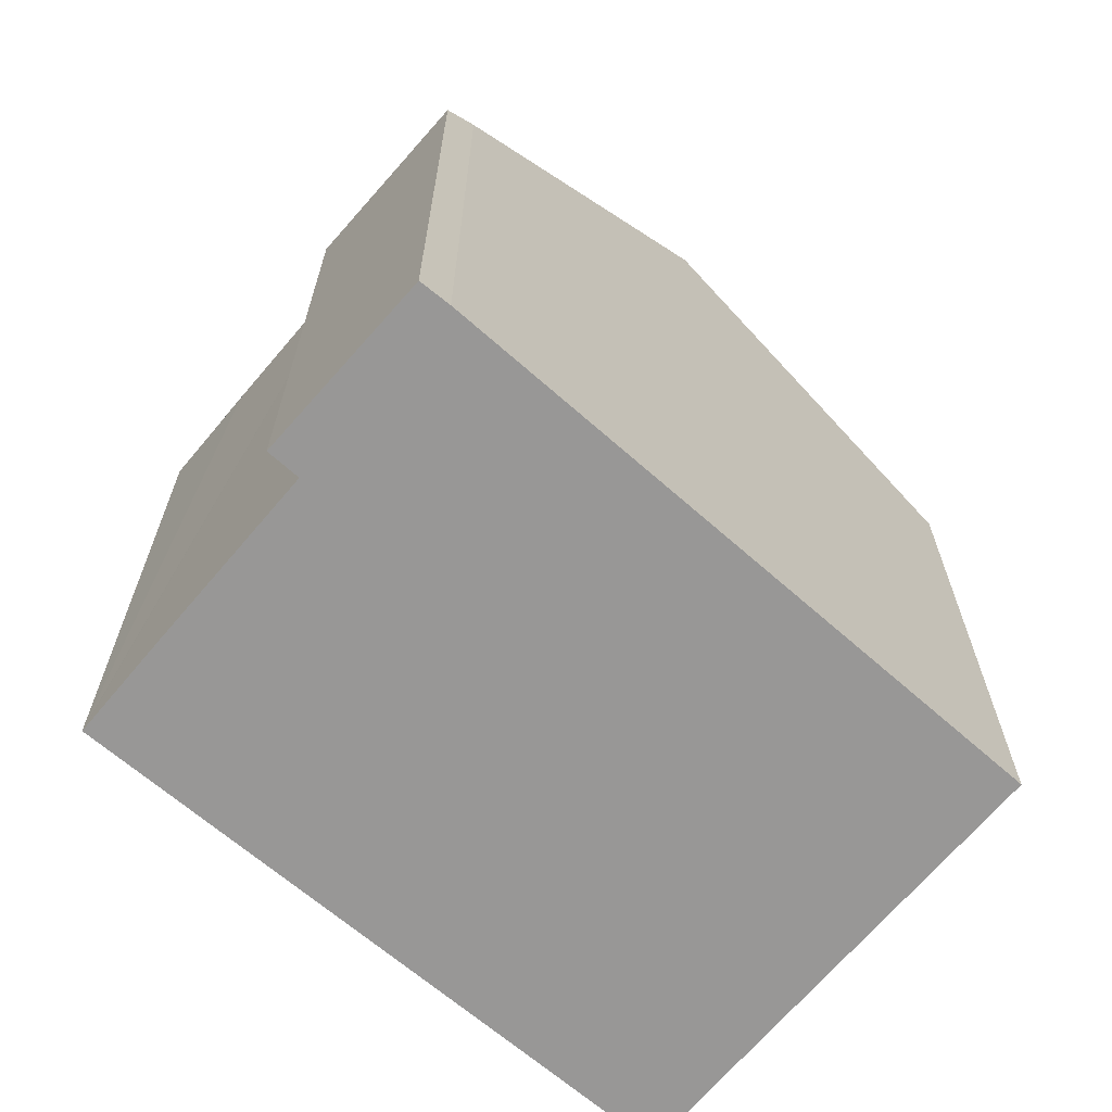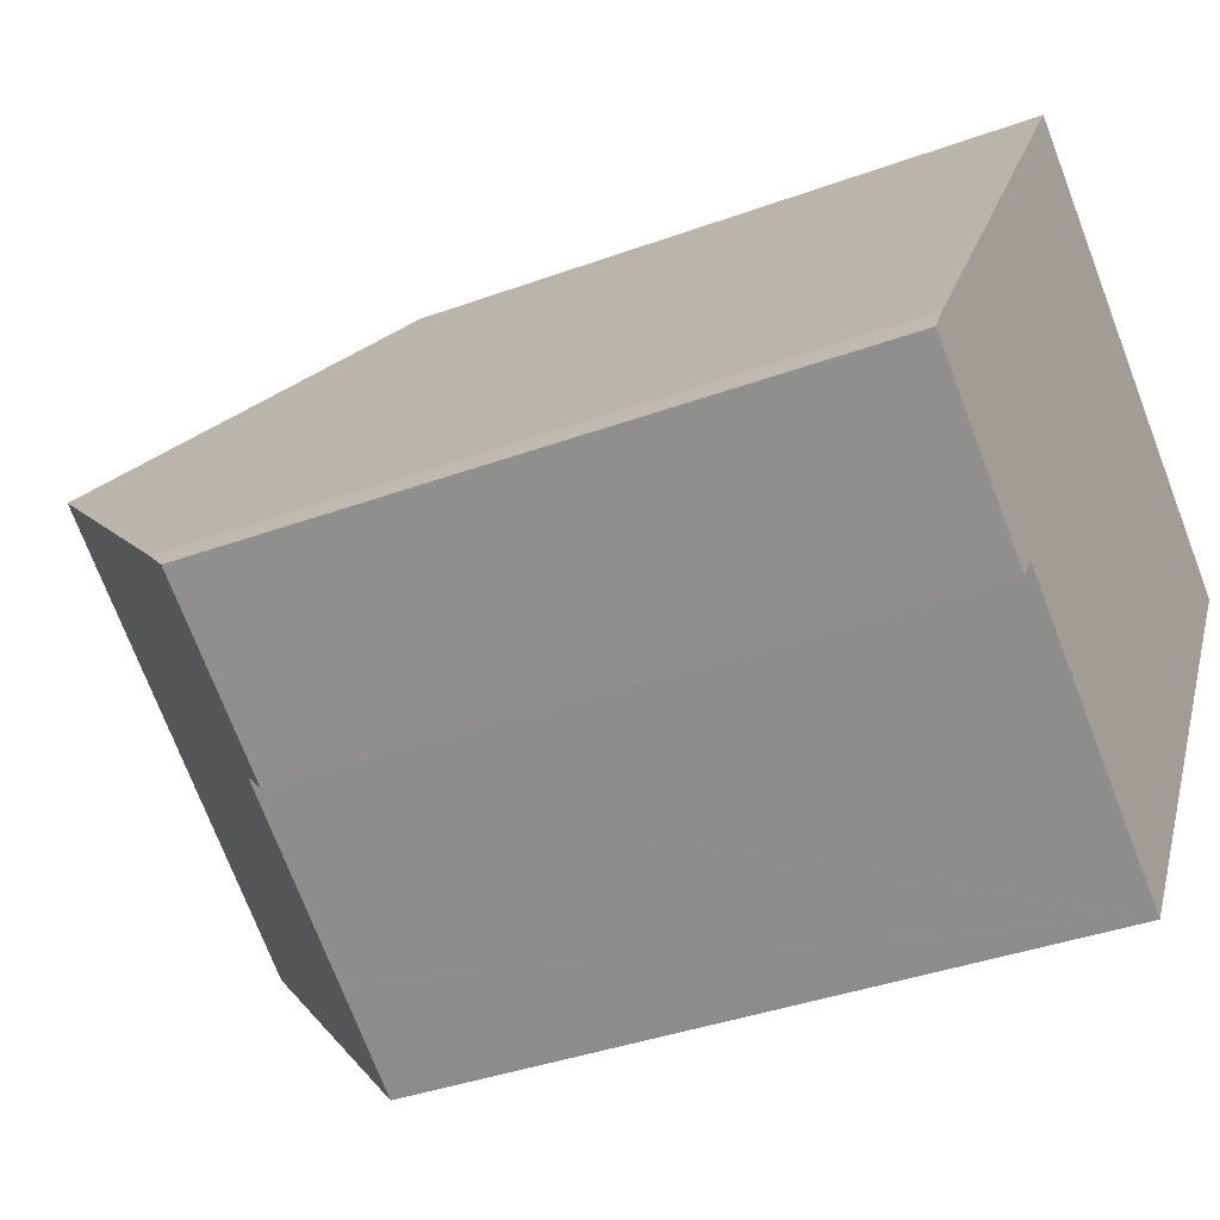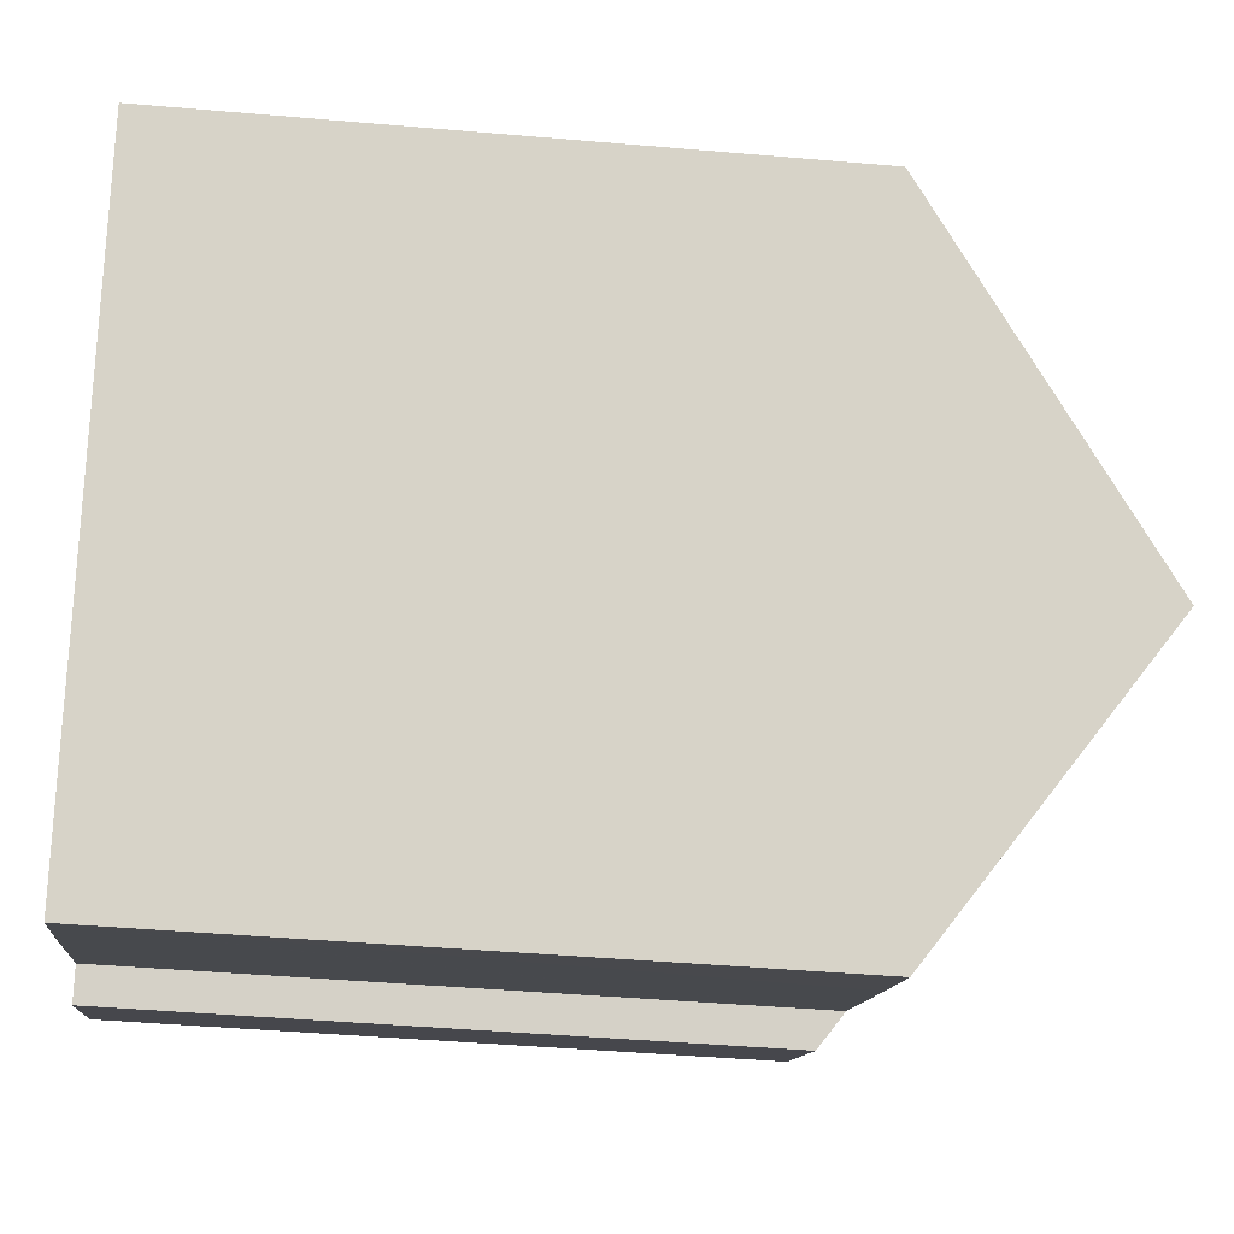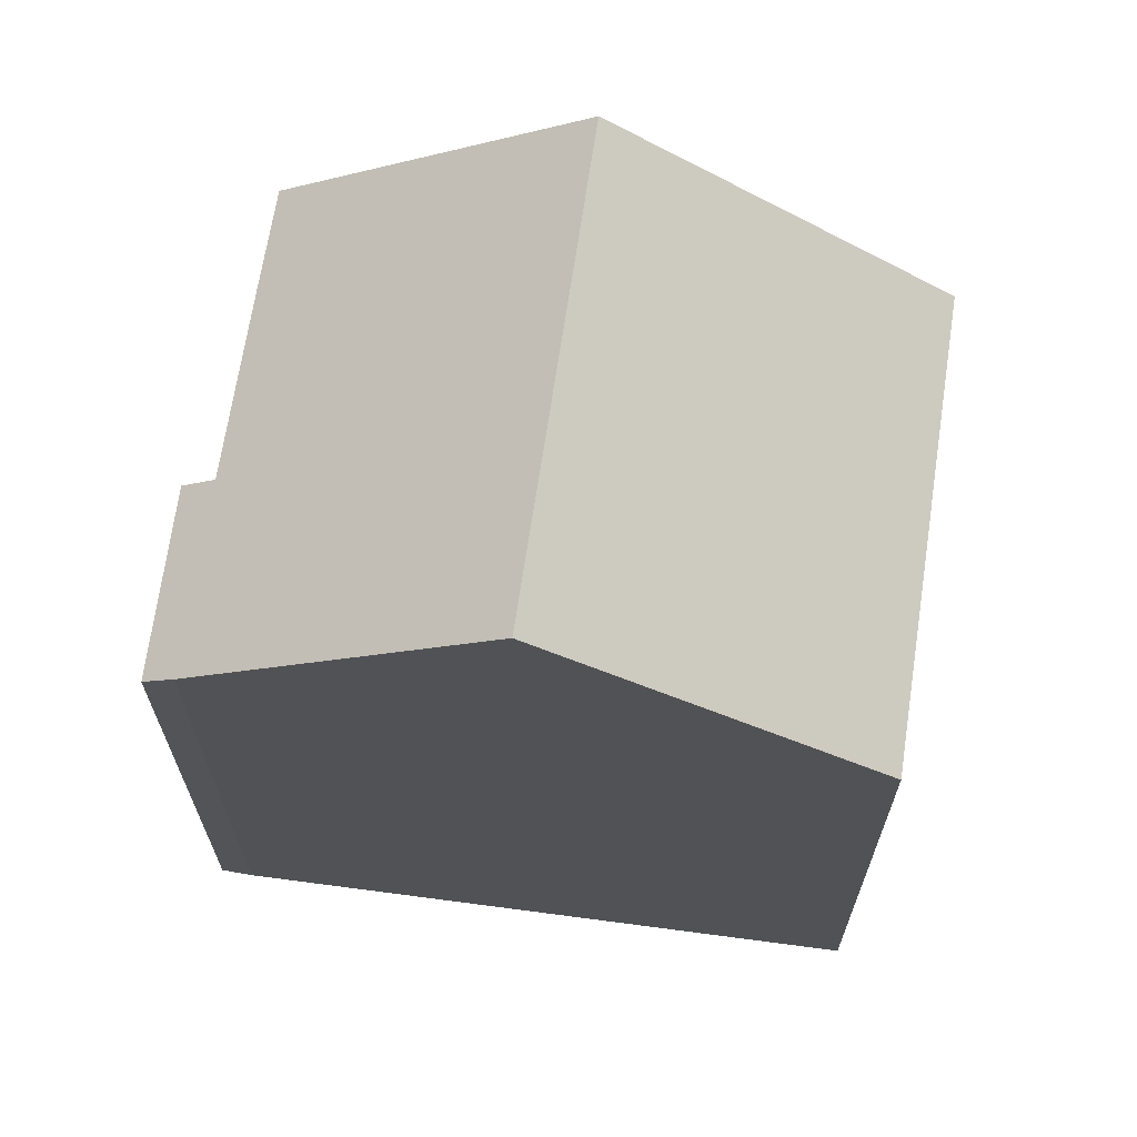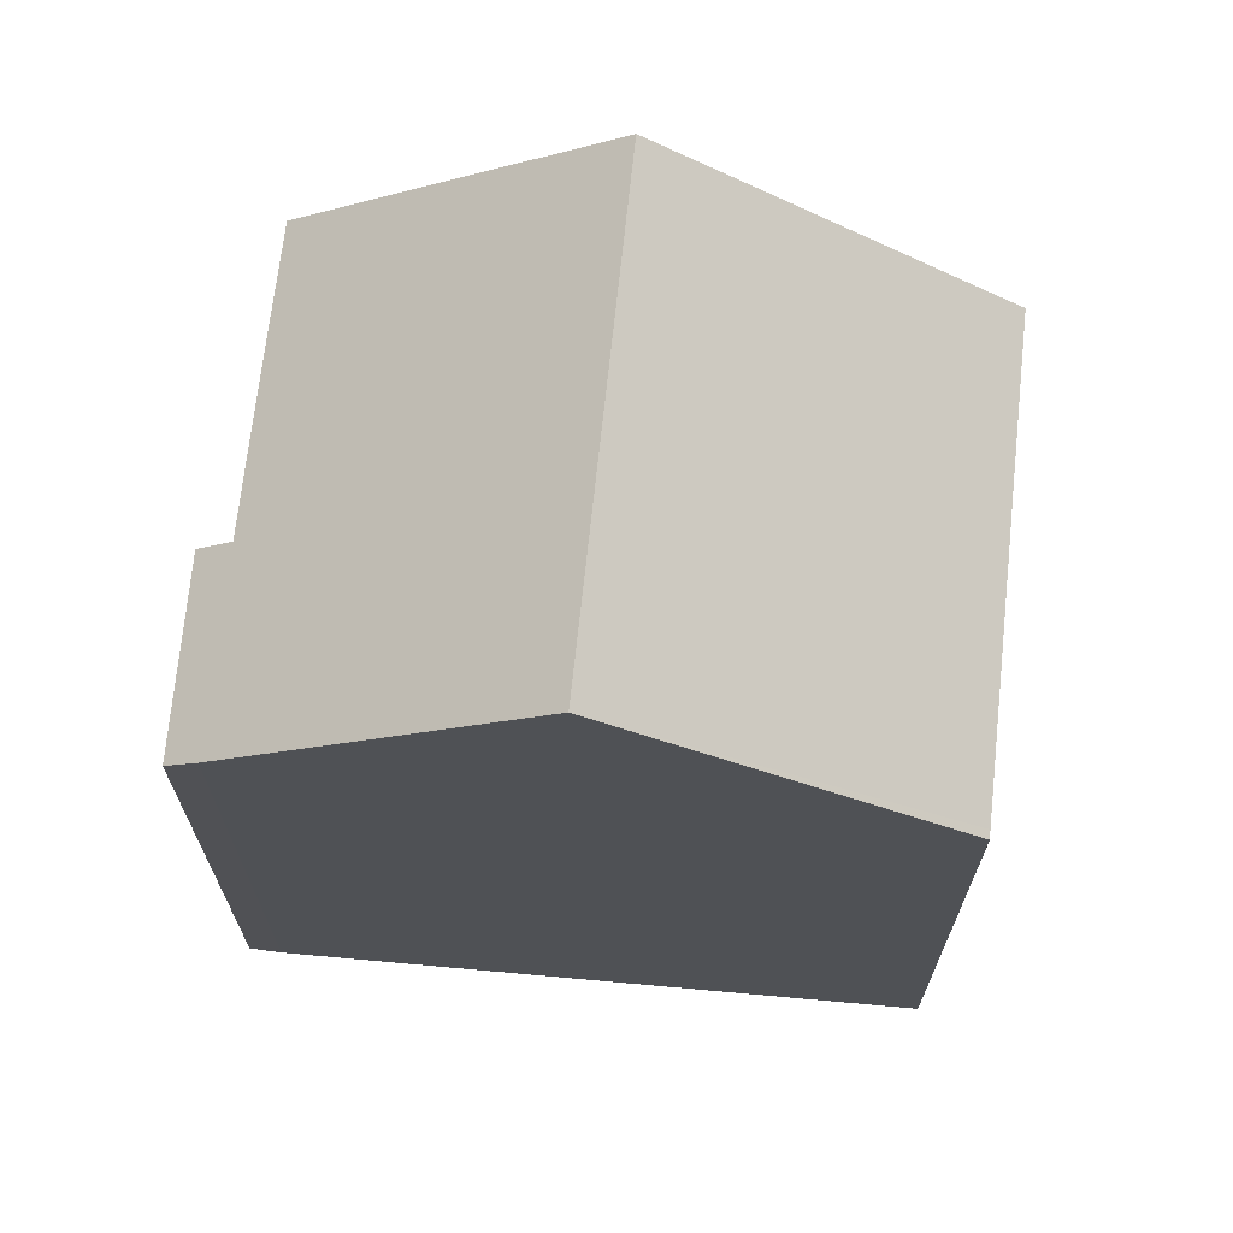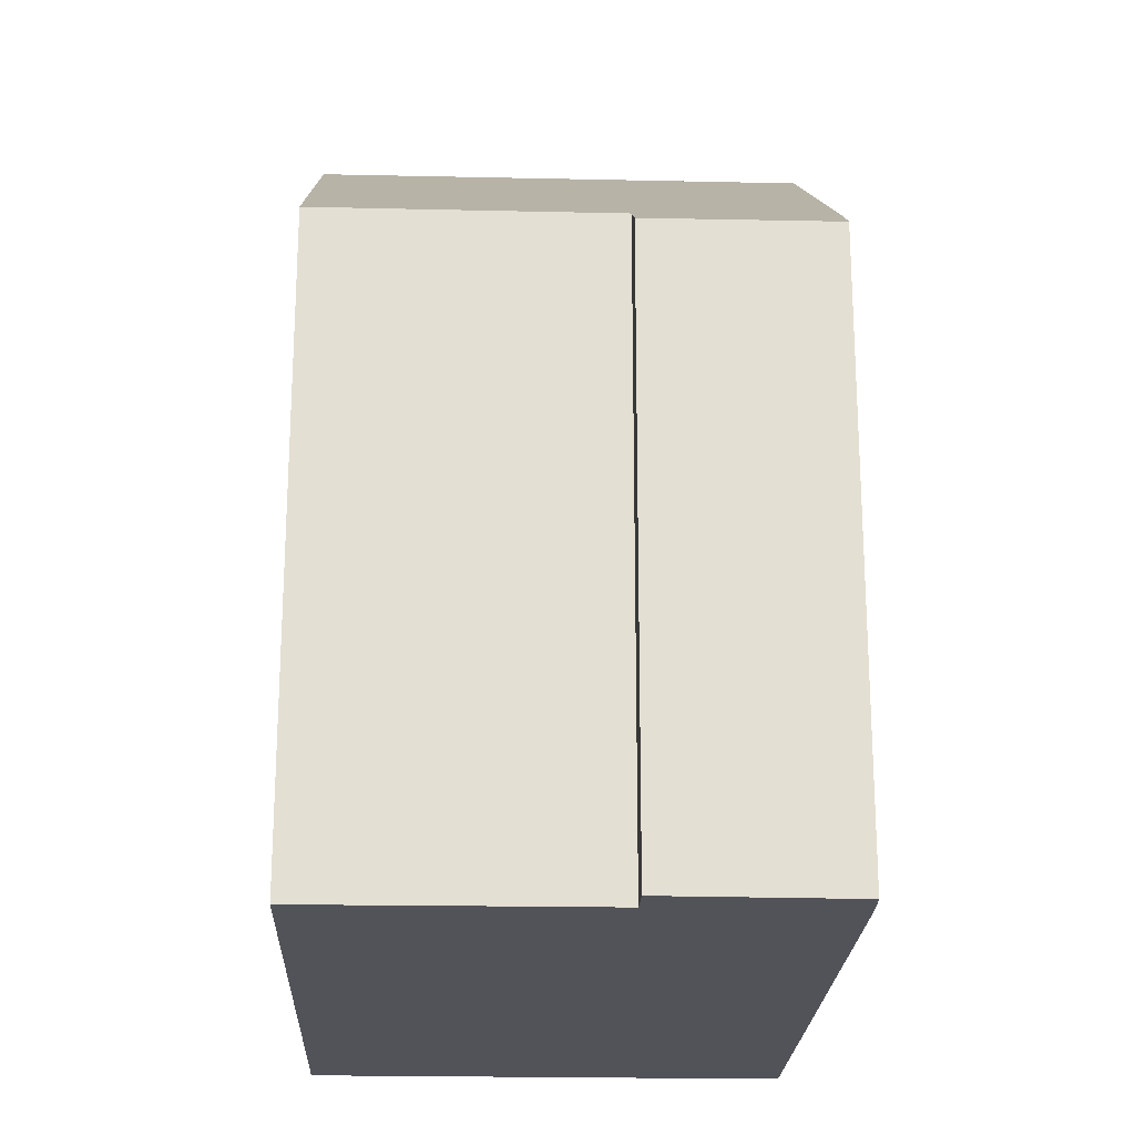
<metadata>
{"format":"obj","ext":"obj","renderer":"f3d","projection":"perspective","resolution":1024,"background":"white","views":[{"elev":-68.3,"azim":-98.0,"up":"+Y"},{"elev":-37.7,"azim":-64.9,"up":"+Z"},{"elev":-44.1,"azim":84.2,"up":"+Z"},{"elev":68.4,"azim":-49.0,"up":"+Y"},{"elev":70.0,"azim":-51.4,"up":"+Y"},{"elev":-22.6,"azim":-149.6,"up":"+Y"}]}
</metadata>
<code>
v  2.49 12.77 -1.64
v  3.68 13.26 -1.572
v  3.286 12.76 -2.164
v  0 12.79 7.835e-16
v  10.38 15.27 -2.456
v  12.19 17.66 0.414
v  0.342 13.27 0.573
v  3.785 17.66 5.785
v  8.838 13.29 -4.803
v  8.882 13.3 -4.83
v  6.996 13.27 -3.662
v  15.61 13.16 5.824
v  9.38 12.76 10.48
v  15.92 12.75 6.314
v  7.873 12.76 11.44
v  7.776 12.76 11.5
v  7.623 12.76 11.59
v  7.338 13.12 11.16
v  8.882 2.958e-16 -4.83
v  8.838 2.941e-16 -4.803
v  3.68 9.626e-17 -1.572
v  6.996 2.242e-16 -3.662
v  3.286 1.325e-16 -2.164
v  0 0 0
v  2.49 1.004e-16 -1.64
v  15.92 -3.866e-16 6.314
v  15.61 -3.566e-16 5.824
v  10.38 1.504e-16 -2.456
v  12.19 -2.535e-17 0.414
v  0.342 -3.509e-17 0.573
v  7.338 -6.835e-16 11.16
v  7.623 -7.099e-16 11.59
v  3.785 -3.542e-16 5.785
v  7.873 -7.002e-16 11.44
v  7.776 -7.04e-16 11.5
v  9.38 -6.415e-16 10.48
g defaultobject
f 1 2 3
f 2 1 4
f 2 4 5
f 5 4 6
f 6 4 7
f 6 7 8
f 9 5 10
f 5 9 11
f 5 11 2
f 12 13 14
f 13 12 6
f 13 6 8
f 13 8 15
f 15 8 16
f 16 8 17
f 17 8 18
f 19 9 10
f 9 19 11
f 11 19 2
f 2 19 20
f 2 20 21
f 21 20 22
f 23 1 3
f 1 23 4
f 4 23 24
f 24 23 25
f 21 3 2
f 3 21 23
f 12 5 6
f 5 12 14
f 5 14 26
f 5 26 10
f 10 26 19
f 19 26 27
f 19 27 28
f 28 27 29
f 4 30 7
f 30 4 24
f 30 8 7
f 8 30 18
f 18 30 17
f 17 30 31
f 17 31 32
f 31 30 33
f 32 16 17
f 16 32 15
f 15 32 13
f 13 32 14
f 14 32 26
f 26 32 34
f 34 32 35
f 26 34 36
f 36 27 26
f 27 36 29
f 29 36 34
f 29 34 35
f 29 35 32
f 29 32 31
f 29 31 33
f 29 33 28
f 28 33 30
f 28 30 19
f 19 30 20
f 20 30 22
f 22 30 21
f 21 30 23
f 23 30 24
f 23 24 25

</code>
